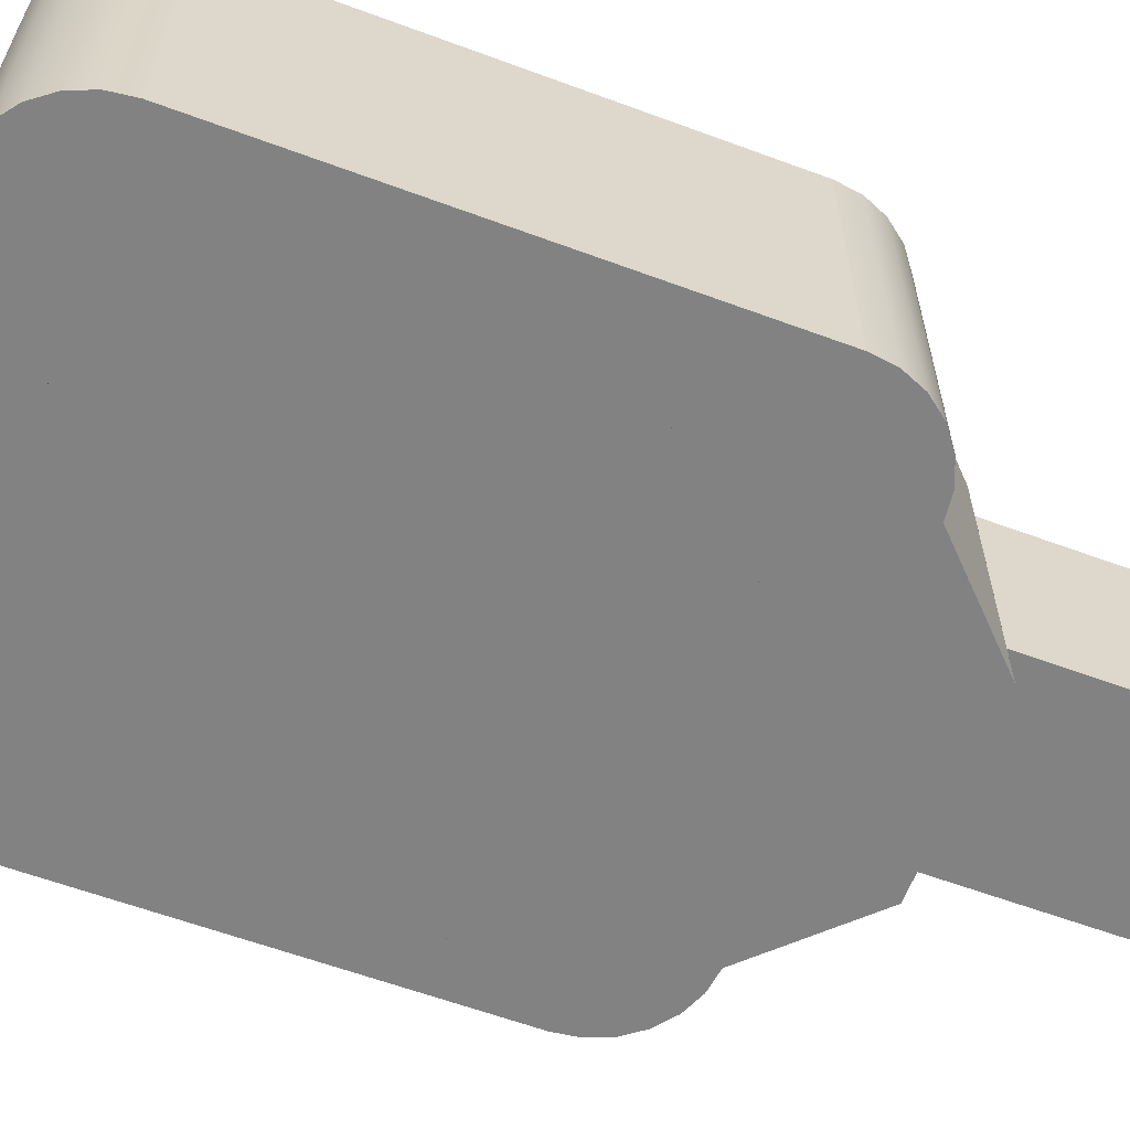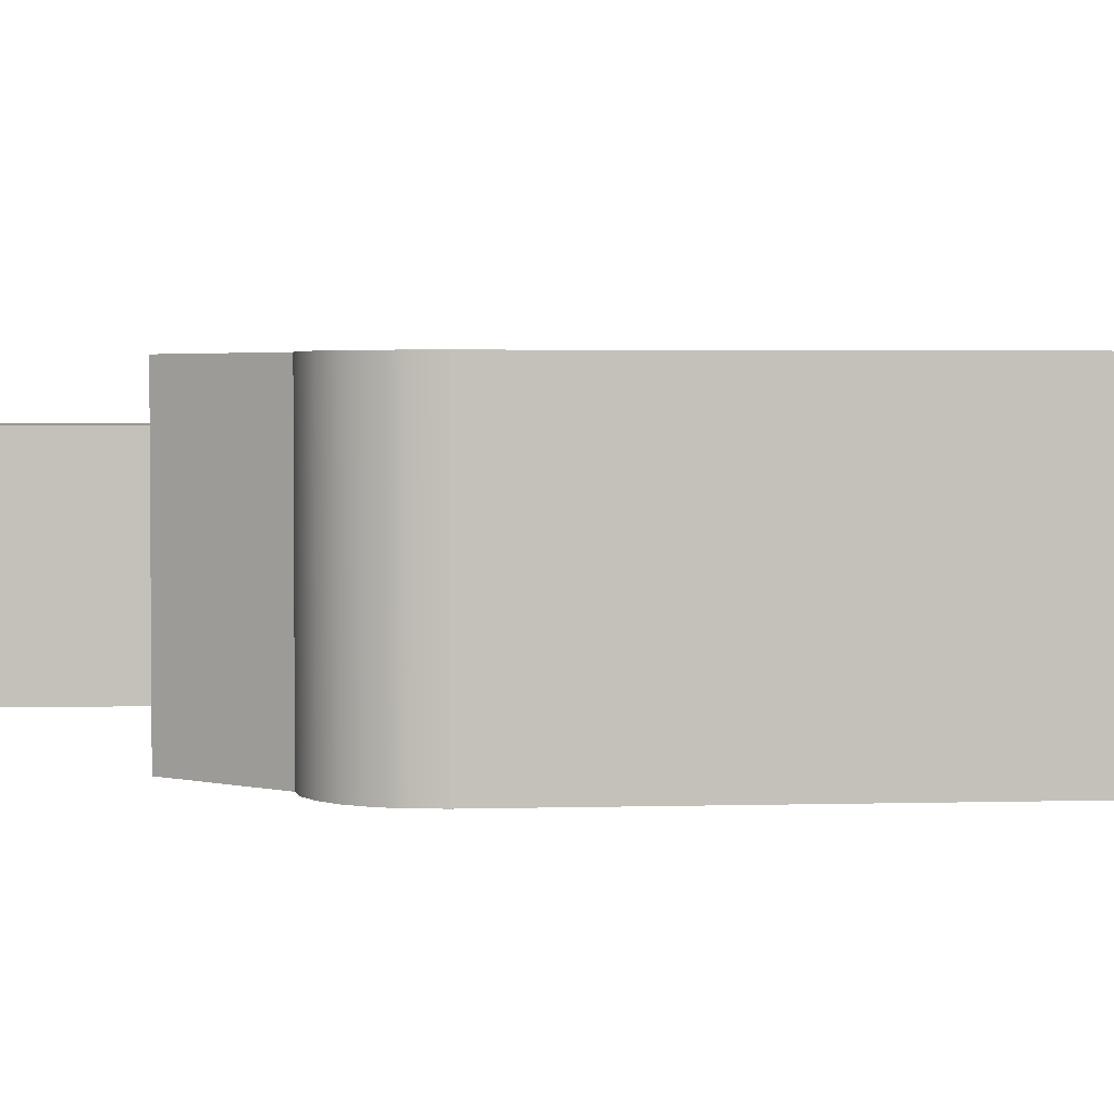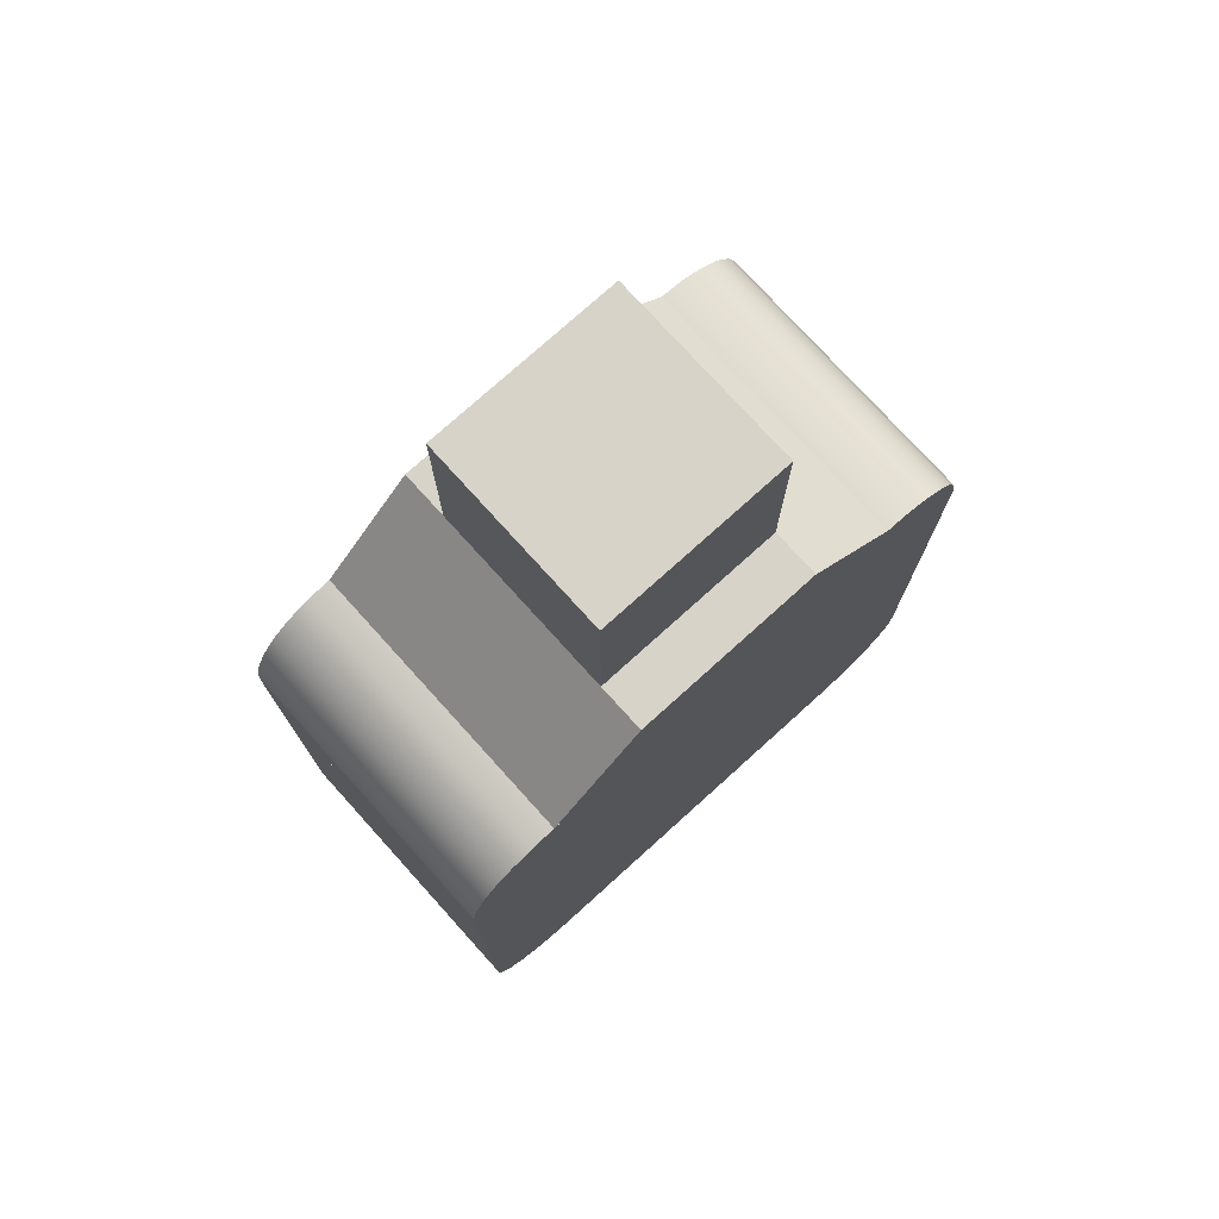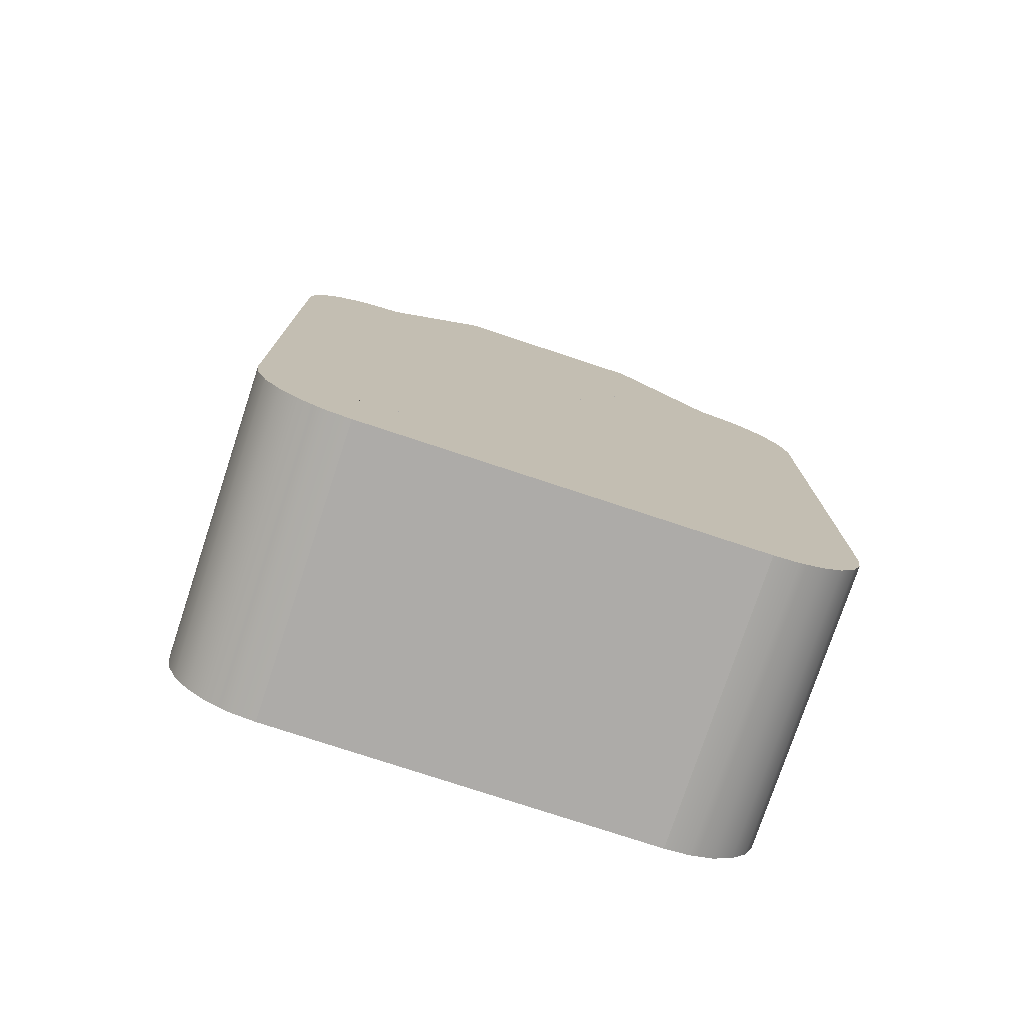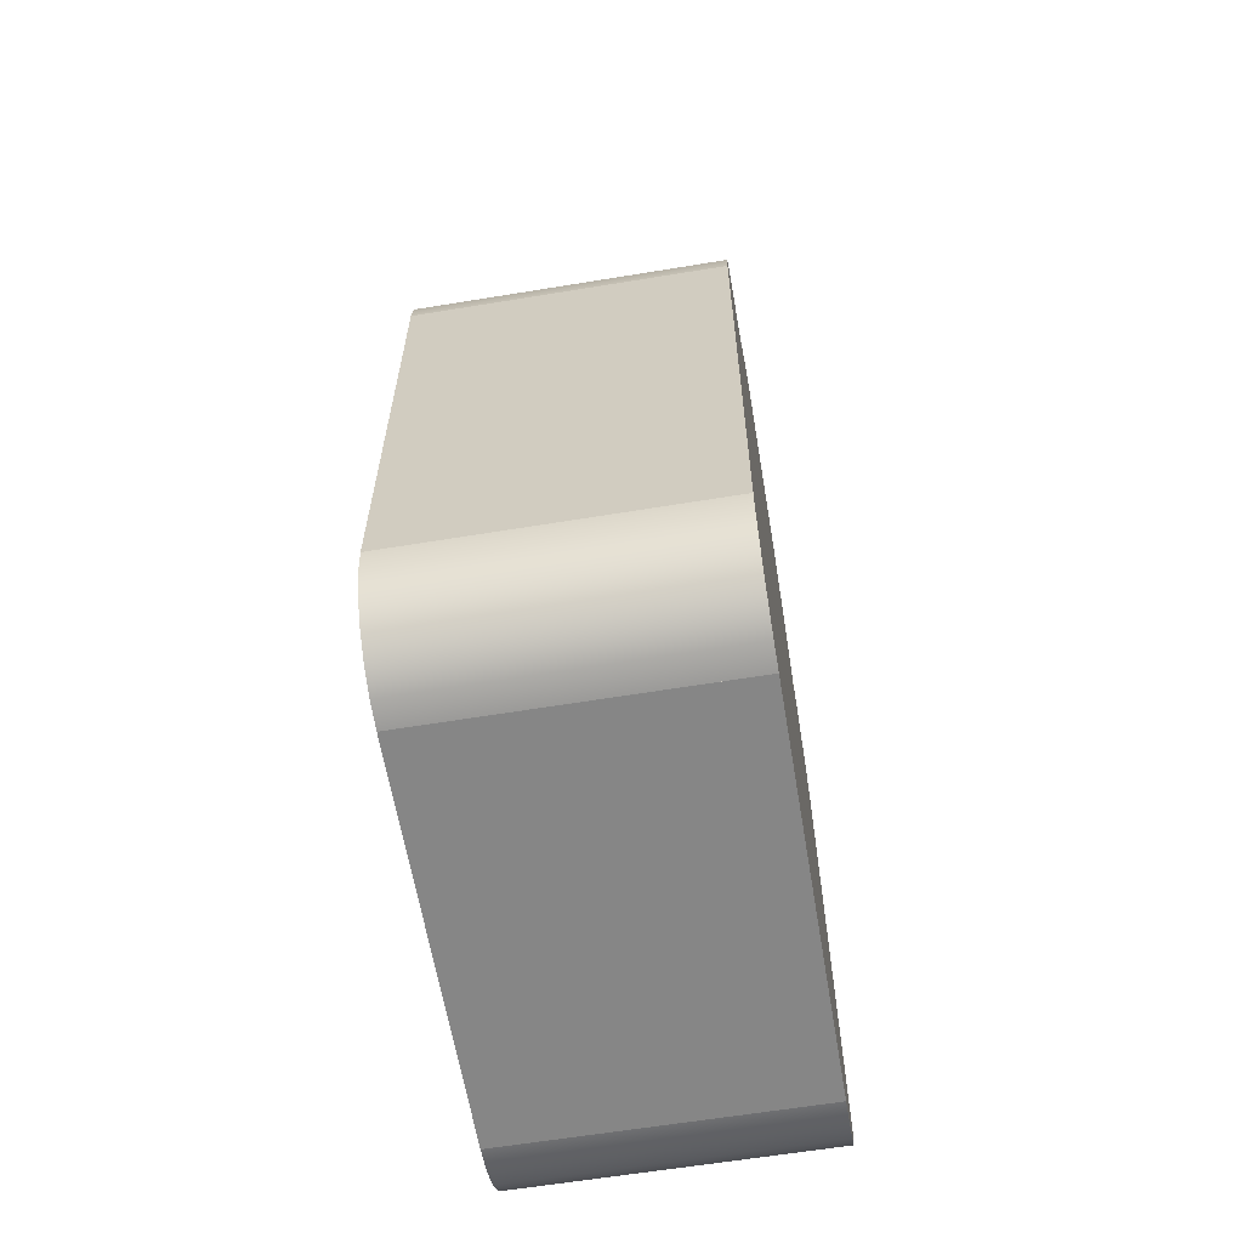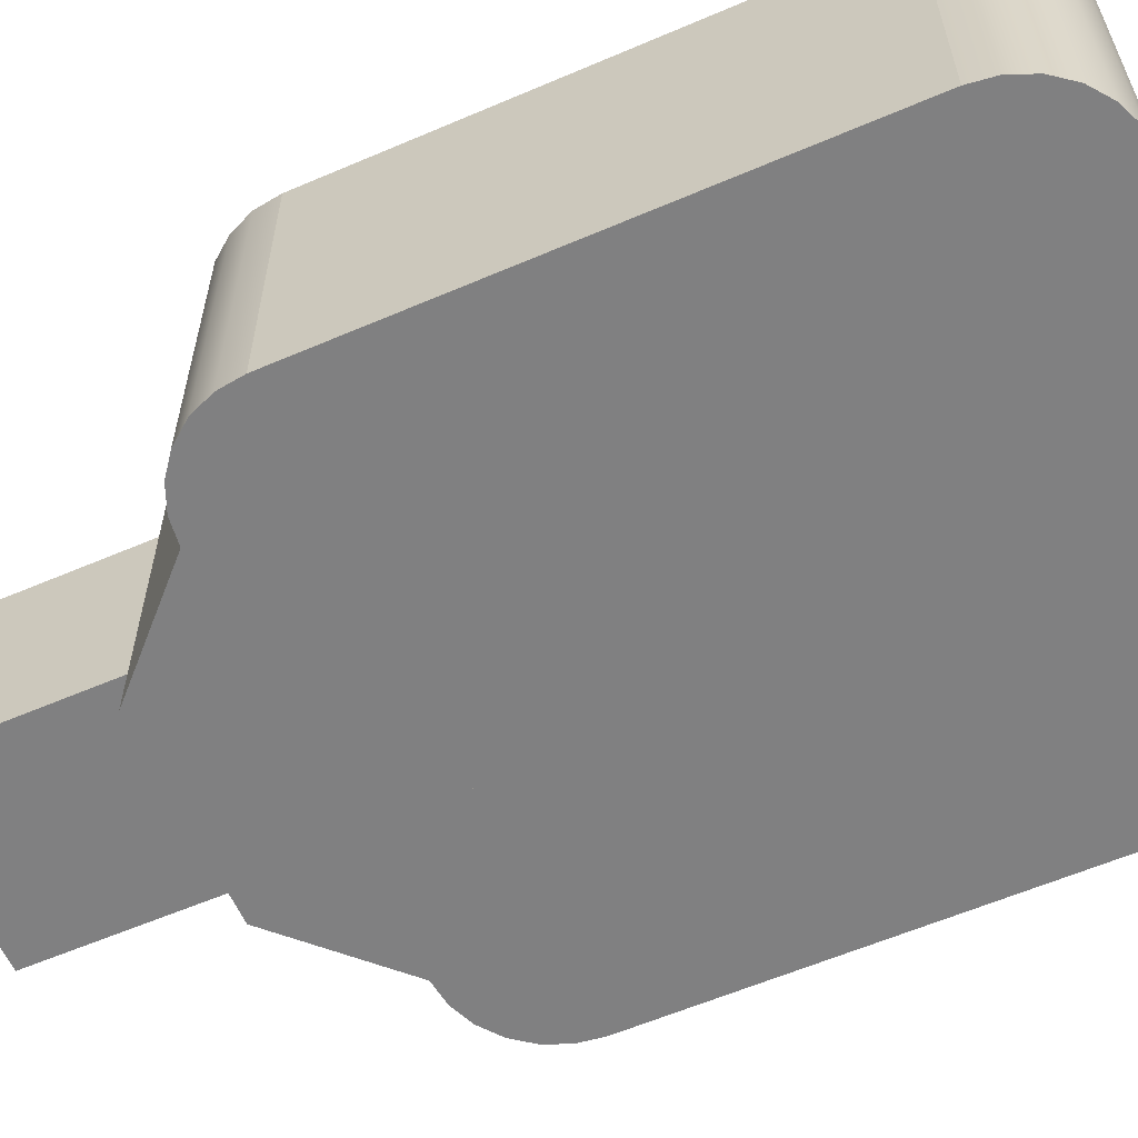
<metadata>
{"format":"obj","ext":"obj","renderer":"f3d","projection":"perspective","resolution":1024,"background":"white","views":[{"elev":-60.9,"azim":69.3,"up":"+Z"},{"elev":2.8,"azim":-95.7,"up":"+Z"},{"elev":76.0,"azim":137.9,"up":"+Y"},{"elev":-76.5,"azim":161.7,"up":"+Y"},{"elev":-62.1,"azim":-80.5,"up":"+Y"},{"elev":-60.1,"azim":-66.3,"up":"+Z"}]}
</metadata>
<code>
v 3 1 1.5
v 2 1 1.5
v 2.966 1.259 1.5
v 2 2 1.5
v 2.866 1.5 1.5
v 2.707 1.707 1.5
v 2.5 1.866 1.5
v 2.259 1.966 1.5
v 2.707 1.707 -1.5
v 2.5 1.866 -1.5
v 2.866 1.5 -1.5
v 2.966 1.259 -1.5
v 3 1 -1.5
v 2.259 1.966 -1.5
v 2 2 -1.5
v 2 1 -1.5
v 2.259 -4.966 1.5
v 2.259 -4.966 -1.5
v 2 -5 1.5
v 2 -5 -1.5
v 2.5 -4.866 -1.5
v 2.5 -4.866 1.5
v 2.707 -4.707 -1.5
v 2.707 -4.707 1.5
v 2.866 -4.5 1.5
v 2.866 -4.5 -1.5
v 2.966 -4.259 1.5
v 2.966 -4.259 -1.5
v 3 -4 1.5
v 3 -4 -1.5
v 2 -4 -1.5
v 2 -4 1.5
v -2.259 1.966 -1.5
v -2.259 1.966 1.5
v -2.5 1.866 -1.5
v -2.5 1.866 1.5
v -2 2 1.5
v -2 2 -1.5
v -2.707 1.707 -1.5
v -2.707 1.707 1.5
v -2.866 1.5 1.5
v -2.866 1.5 -1.5
v -2.966 1.259 1.5
v -2.966 1.259 -1.5
v -3 1 1.5
v -3 1 -1.5
v -2 1 -1.5
v -2 1 1.5
v -2.5 -4.866 1.5
v -2.5 -4.866 -1.5
v -2.707 -4.707 1.5
v -2.707 -4.707 -1.5
v -2.259 -4.966 -1.5
v -2.259 -4.966 1.5
v -2 -5 -1.5
v -2 -5 1.5
v -2.866 -4.5 -1.5
v -2.866 -4.5 1.5
v -2.966 -4.259 -1.5
v -2.966 -4.259 1.5
v -3 -4 -1.5
v -3 -4 1.5
v -2 -4 -1.5
v -2 -4 1.5
v 3 0 1.5
v 3 0 -1.5
v -3 0 1.5
v -3 0 -1.5
v -2 0 -1.5
v -2 0 1.5
v 2 0 -1.5
v 2 0 1.5
v 1 2 -1.5
v 1 3 -1.5
v 1 2 1.5
v 1 3 1.5
v -1 2 1.5
v -1 2 -1.5
v -1 3 1.5
v -1 3 -1.5
v 1 4 1
v 1 4 -1
v -1 4 1
v -1 4 -1
v -1 5 -1
v -1 5 1
v 1 5 -1
v 1 5 1
v 1 3 1
v 1 3 -1
v -1 3 1
v -1 3 -1
f 3 2 1
f 2 3 4
f 4 3 5
f 4 5 6
f 4 6 7
f 4 7 8
f 10 6 9
f 6 10 7
f 6 11 9
f 11 6 5
f 5 12 11
f 12 5 3
f 3 13 12
f 13 3 1
f 14 7 10
f 7 14 8
f 15 8 14
f 8 15 4
f 16 12 13
f 12 16 15
f 12 15 11
f 11 15 9
f 9 15 10
f 10 15 14
f 2 13 1
f 13 2 16
f 2 15 16
f 15 2 4
f 19 18 17
f 18 19 20
f 21 17 18
f 17 21 22
f 23 22 21
f 22 23 24
f 23 25 24
f 25 23 26
f 26 27 25
f 27 26 28
f 28 29 27
f 29 28 30
f 19 31 20
f 31 19 32
f 31 29 30
f 29 31 32
f 31 18 20
f 18 31 21
f 21 31 23
f 23 31 26
f 26 31 28
f 28 31 30
f 17 32 19
f 32 17 22
f 32 22 24
f 32 24 25
f 32 25 27
f 32 27 29
f 35 34 33
f 34 35 36
f 37 33 34
f 33 37 38
f 39 36 35
f 36 39 40
f 39 41 40
f 41 39 42
f 42 43 41
f 43 42 44
f 44 45 43
f 45 44 46
f 37 47 38
f 47 37 48
f 44 47 46
f 47 44 38
f 38 44 42
f 38 42 39
f 38 39 35
f 38 35 33
f 37 45 48
f 45 37 43
f 43 37 41
f 41 37 40
f 40 37 36
f 36 37 34
f 45 47 48
f 47 45 46
f 51 50 49
f 50 51 52
f 53 49 50
f 49 53 54
f 55 54 53
f 54 55 56
f 51 57 52
f 57 51 58
f 58 59 57
f 59 58 60
f 60 61 59
f 61 60 62
f 61 64 63
f 64 61 62
f 64 55 63
f 55 64 56
f 53 63 55
f 63 53 50
f 63 50 52
f 63 52 57
f 63 57 59
f 63 59 61
f 64 54 56
f 54 64 49
f 49 64 51
f 51 64 58
f 58 64 60
f 60 64 62
f 67 66 65
f 66 67 68
f 67 46 68
f 46 67 45
f 46 66 68
f 66 46 13
f 1 67 65
f 67 1 45
f 1 66 13
f 66 1 65
f 46 1 13
f 1 46 45
f 56 20 19
f 20 56 55
f 56 63 55
f 63 56 64
f 63 20 55
f 20 63 31
f 32 56 19
f 56 32 64
f 32 20 31
f 20 32 19
f 63 32 31
f 32 63 64
f 62 63 64
f 63 62 61
f 62 68 61
f 68 62 67
f 68 63 61
f 63 68 69
f 70 62 64
f 62 70 67
f 70 63 69
f 63 70 64
f 68 70 69
f 70 68 67
f 32 30 29
f 30 32 31
f 32 71 31
f 71 32 72
f 71 30 31
f 30 71 66
f 65 32 29
f 32 65 72
f 65 30 66
f 30 65 29
f 71 65 66
f 65 71 72
f 75 74 73
f 74 75 76
f 74 15 73
f 74 4 15
f 4 74 76
f 76 75 4
f 75 15 4
f 15 75 73
f 37 78 77
f 78 37 38
f 79 37 77
f 80 78 38
f 79 78 80
f 78 79 77
f 37 80 38
f 80 37 79
f 48 16 2
f 16 48 47
f 48 38 47
f 38 48 37
f 38 16 47
f 16 38 15
f 4 48 2
f 48 4 37
f 4 16 15
f 16 4 2
f 38 4 15
f 4 38 37
f 77 73 75
f 73 77 78
f 77 80 78
f 80 77 79
f 80 73 78
f 73 80 74
f 76 77 75
f 77 76 79
f 76 73 74
f 73 76 75
f 80 76 74
f 76 80 79
f 64 31 32
f 31 64 63
f 64 69 63
f 69 64 70
f 69 31 63
f 31 69 71
f 72 64 32
f 64 72 70
f 72 31 71
f 31 72 32
f 69 72 71
f 72 69 70
f 83 82 81
f 82 83 84
f 83 85 84
f 85 83 86
f 85 82 84
f 82 85 87
f 88 83 81
f 83 88 86
f 88 82 87
f 82 88 81
f 85 88 87
f 88 85 86
f 91 90 89
f 90 91 92
f 91 84 92
f 84 91 83
f 84 90 92
f 90 84 82
f 81 91 89
f 91 81 83
f 81 90 82
f 90 81 89
f 84 81 82
f 81 84 83

</code>
